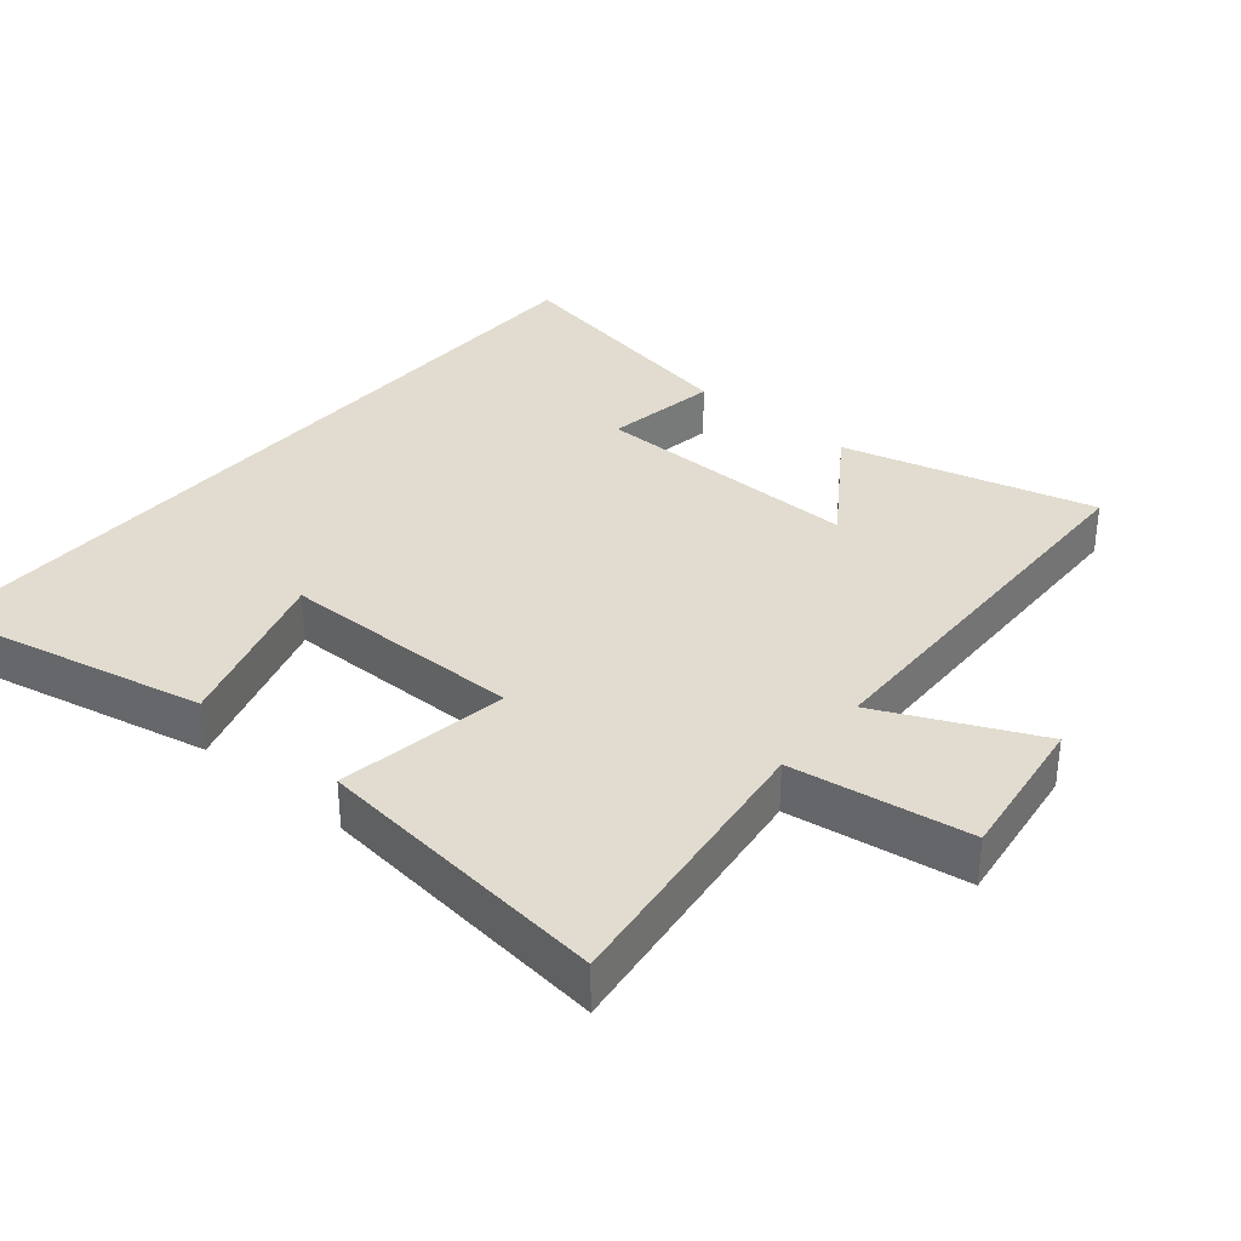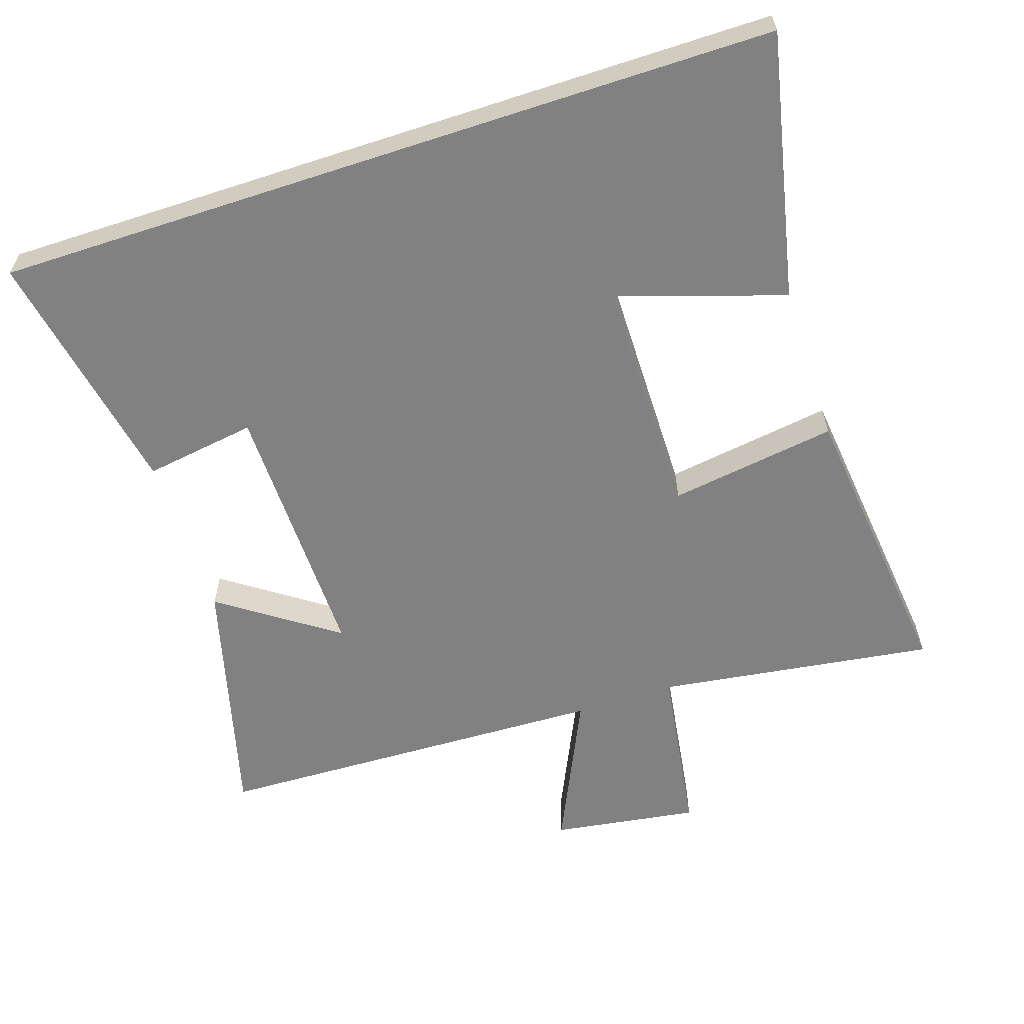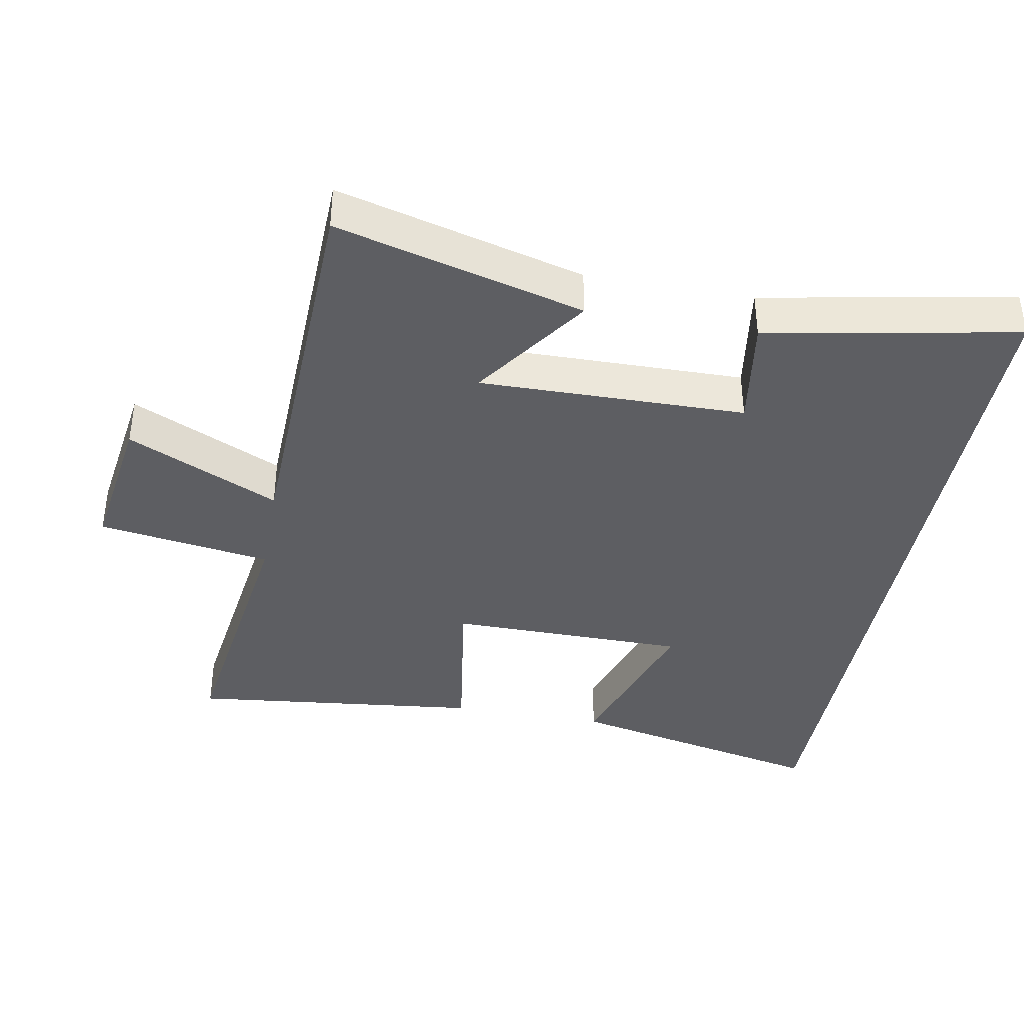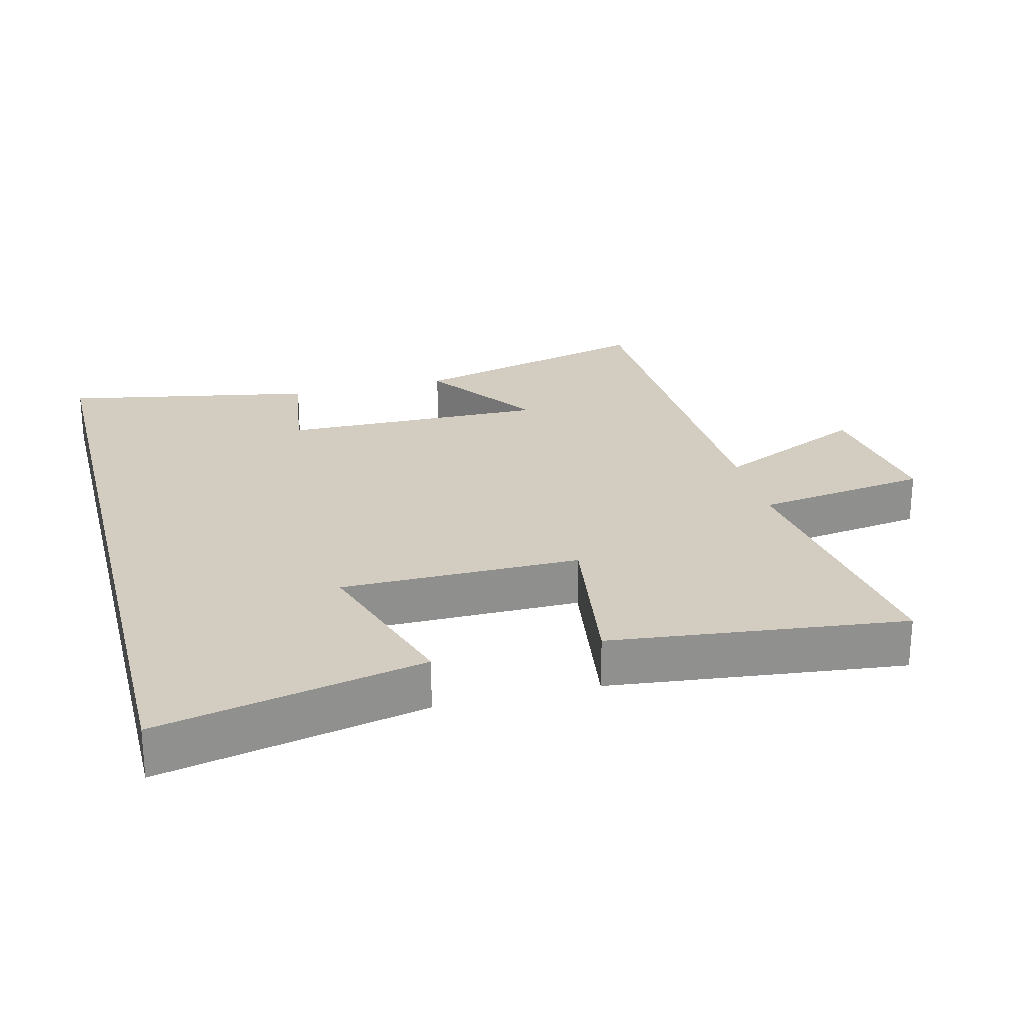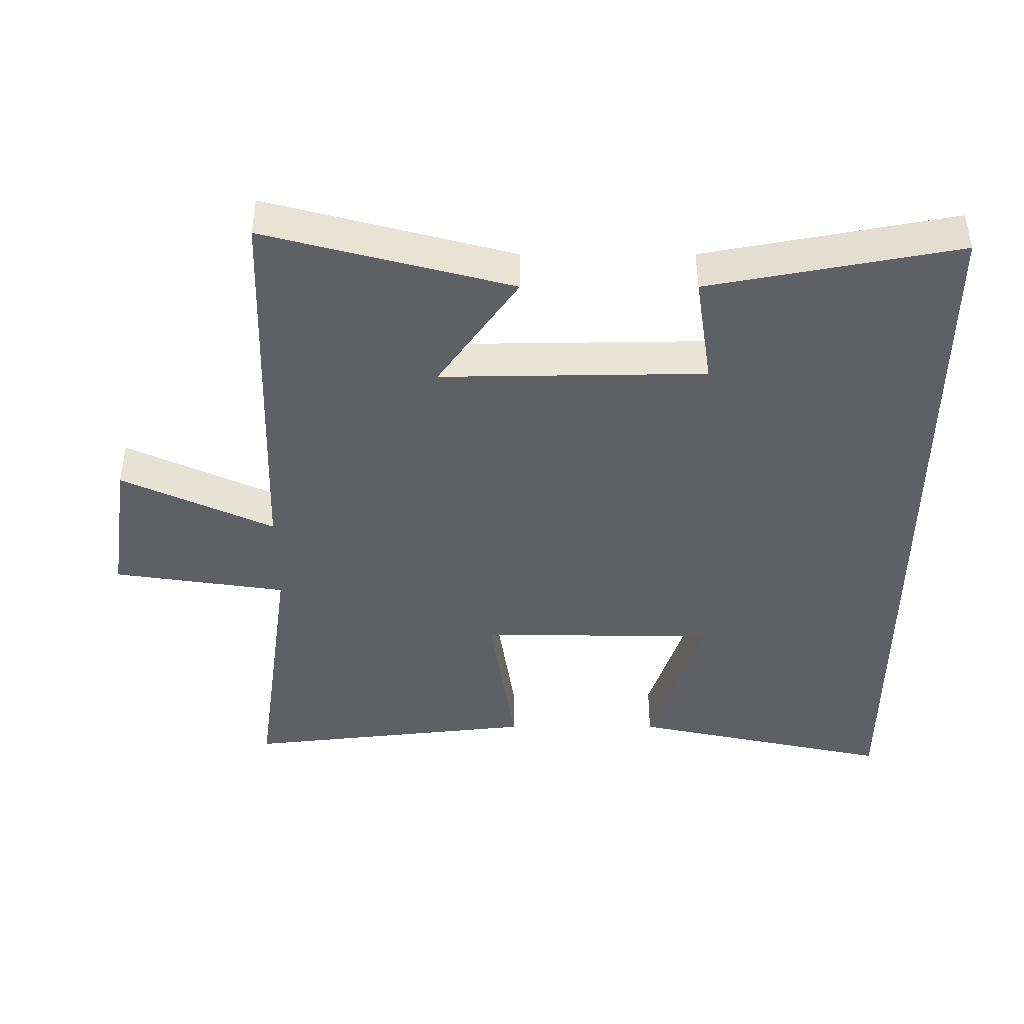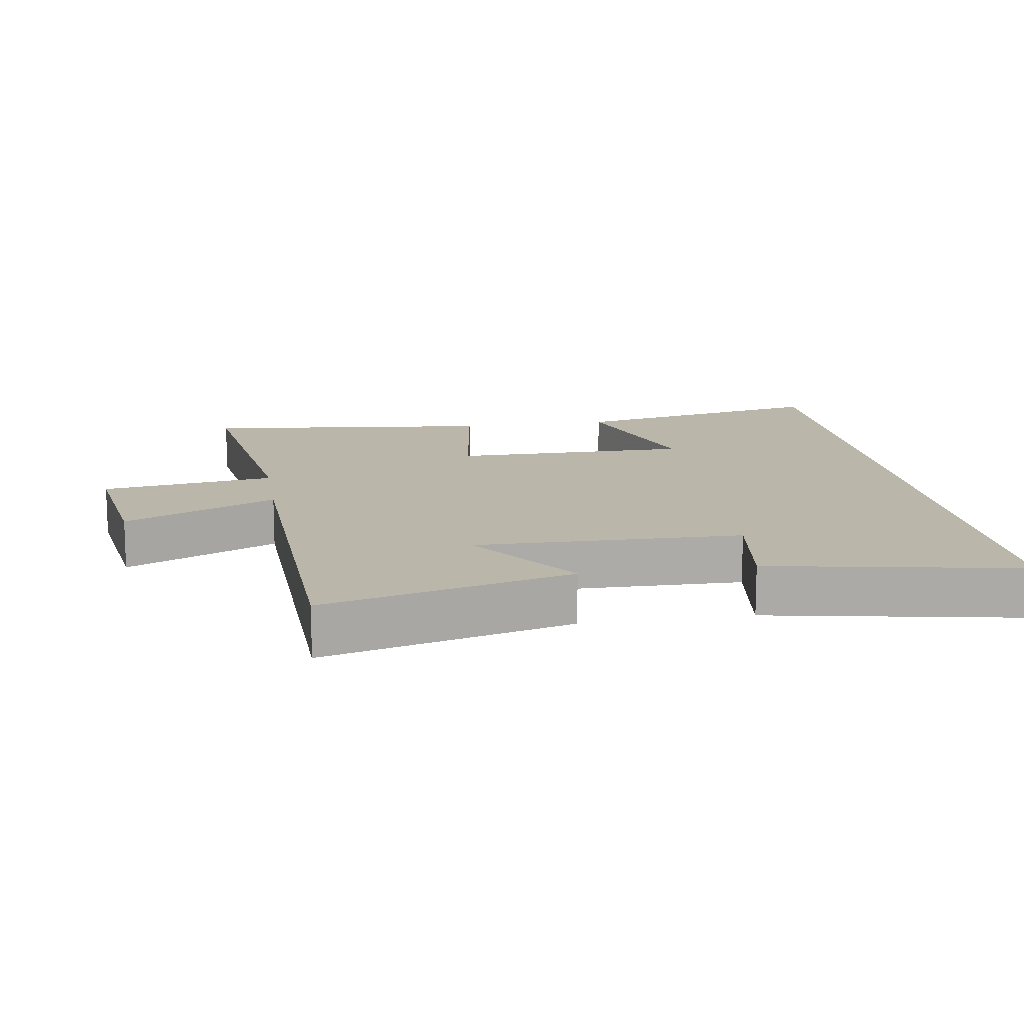
<metadata>
{"format":"obj","ext":"obj","renderer":"f3d","projection":"perspective","resolution":1024,"background":"white","views":[{"elev":34.2,"azim":-49.7,"up":"+Y"},{"elev":-60.4,"azim":-161.8,"up":"+Y"},{"elev":-39.1,"azim":79.6,"up":"+Y"},{"elev":24.8,"azim":-104.2,"up":"+Y"},{"elev":-43.2,"azim":90.0,"up":"+Y"},{"elev":13.9,"azim":81.0,"up":"+Y"}]}
</metadata>
<code>
v 0.596 0.07 0.481
v 0.5 0.07 0.117
v 0.329 0.07 0.236
v 0.335 0.07 -0.156
v 0.5 0.07 -0.131
v 0.57 0.07 -0.5
v -0.584 0.07 -0.5
v -0.5 0.07 -0.111
v -0.255 0.07 -0.19
v -0.253 0.07 0.162
v -0.5 0.07 0.125
v -0.549 0.07 0.557
v -0.14 0.07 0.5
v -0.102 0.07 0.756
v 0.114 0.07 0.724
v 0.01 0.07 0.5
v 0.596 0 0.481
v 0.5 0 0.117
v 0.329 0 0.236
v 0.335 0 -0.156
v 0.5 0 -0.131
v 0.57 0 -0.5
v -0.584 0 -0.5
v -0.5 0 -0.111
v -0.255 0 -0.19
v -0.253 0 0.162
v -0.5 0 0.125
v -0.549 0 0.557
v -0.14 0 0.5
v -0.102 0 0.756
v 0.114 0 0.724
v 0.01 0 0.5
f 13 14 15 16
f 13 16 1
f 10 11 12 13
f 9 10 13 1
f 6 7 8 9
f 4 5 6
f 4 6 9
f 3 4 9
f 1 2 3
f 1 3 9
f 32 31 30 29
f 17 32 29
f 29 28 27 26
f 17 29 26 25
f 25 24 23 22
f 22 21 20
f 25 22 20
f 25 20 19
f 19 18 17
f 25 19 17
f 1 17 18 2
f 2 18 19 3
f 3 19 20 4
f 4 20 21 5
f 5 21 22 6
f 6 22 23 7
f 7 23 24 8
f 8 24 25 9
f 9 25 26 10
f 10 26 27 11
f 11 27 28 12
f 12 28 29 13
f 13 29 30 14
f 14 30 31 15
f 15 31 32 16
f 16 32 17 1

</code>
